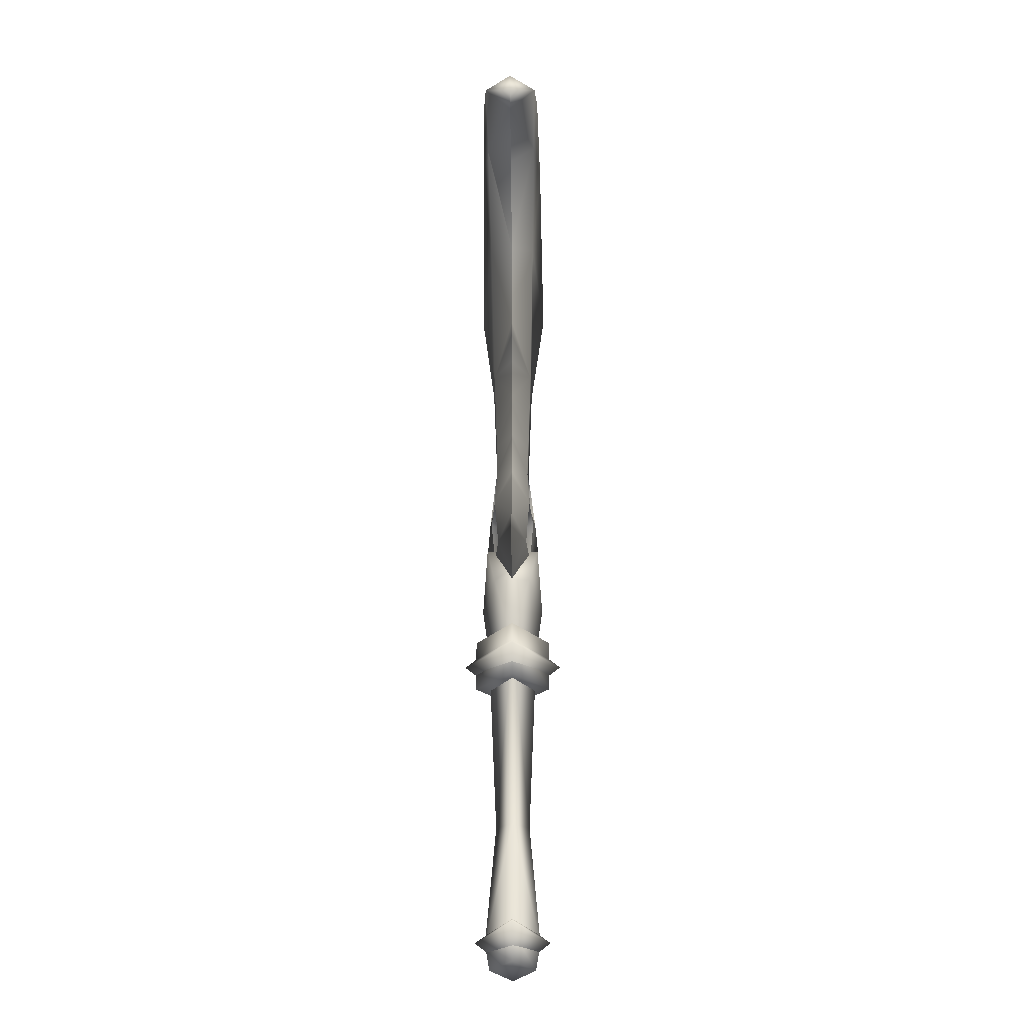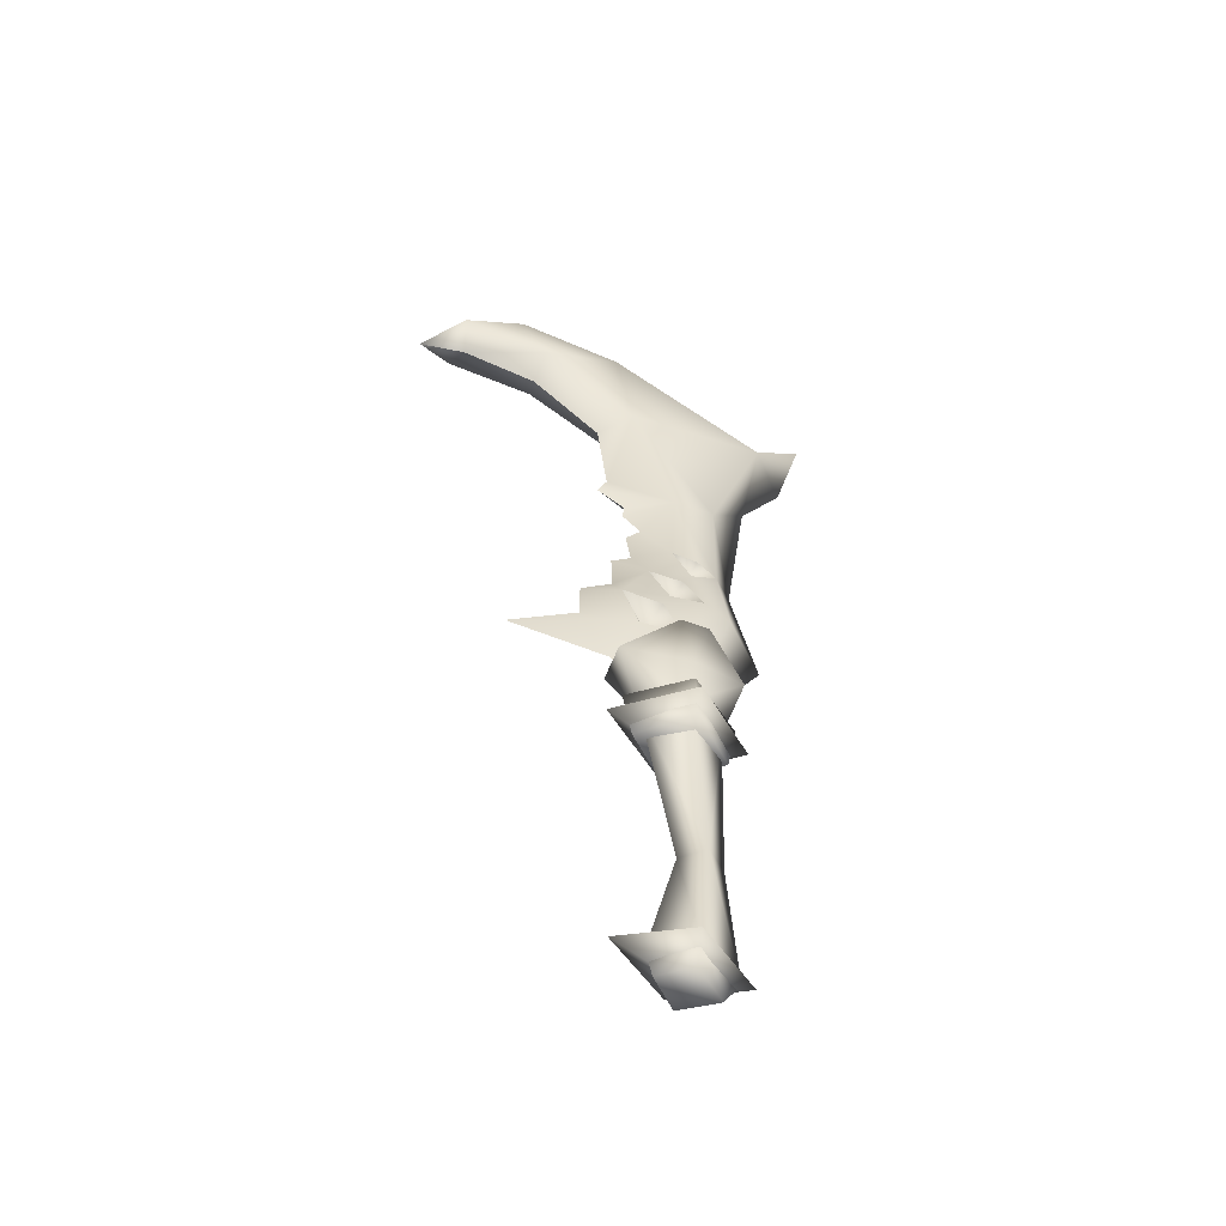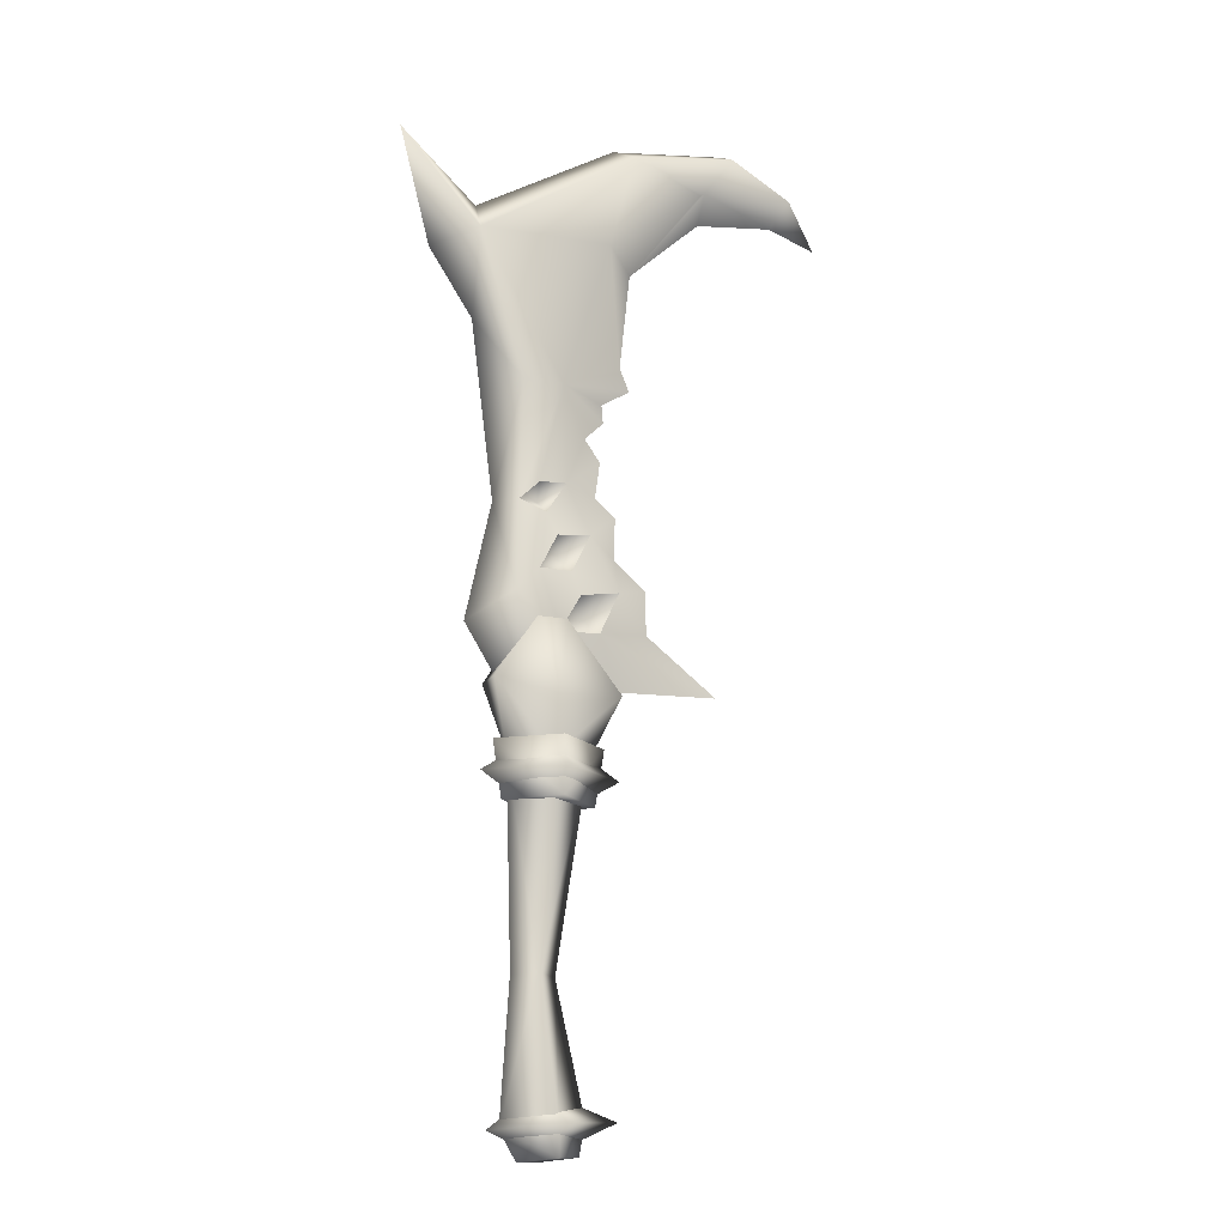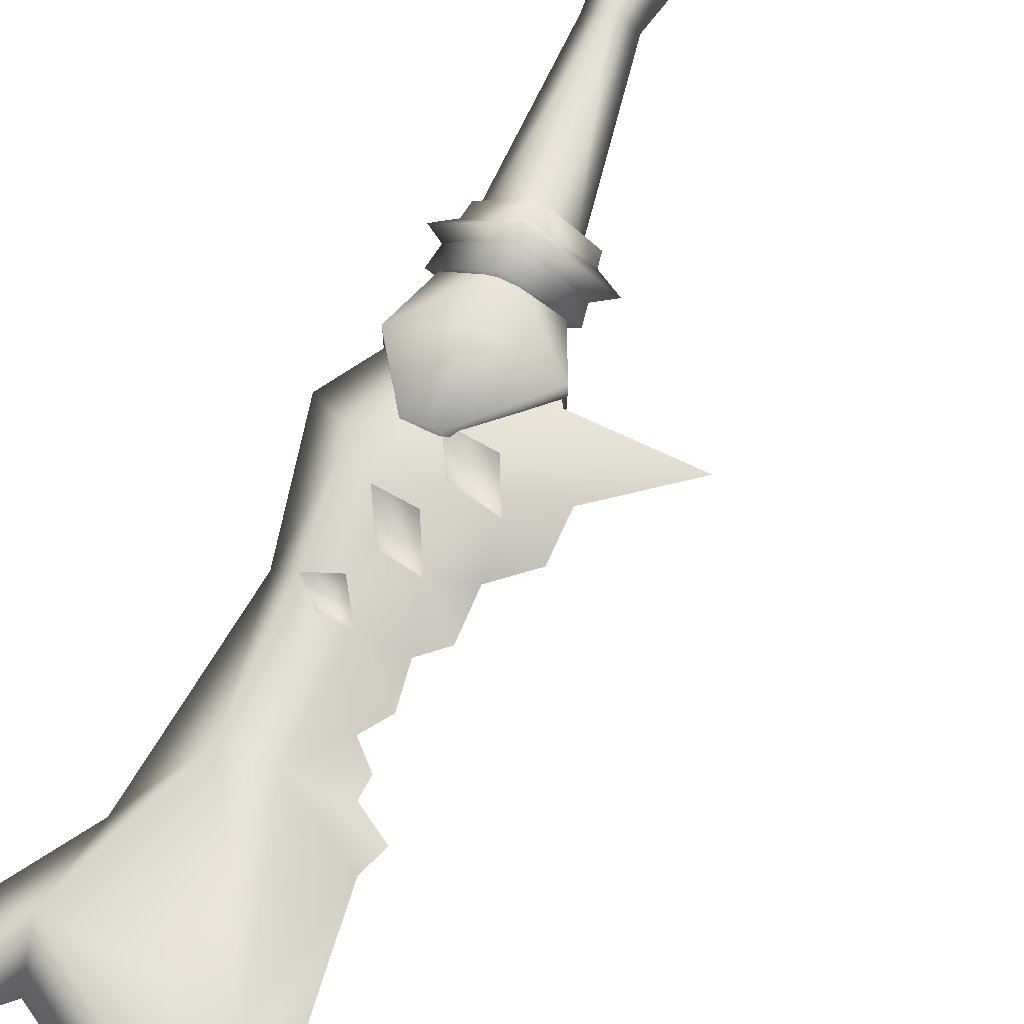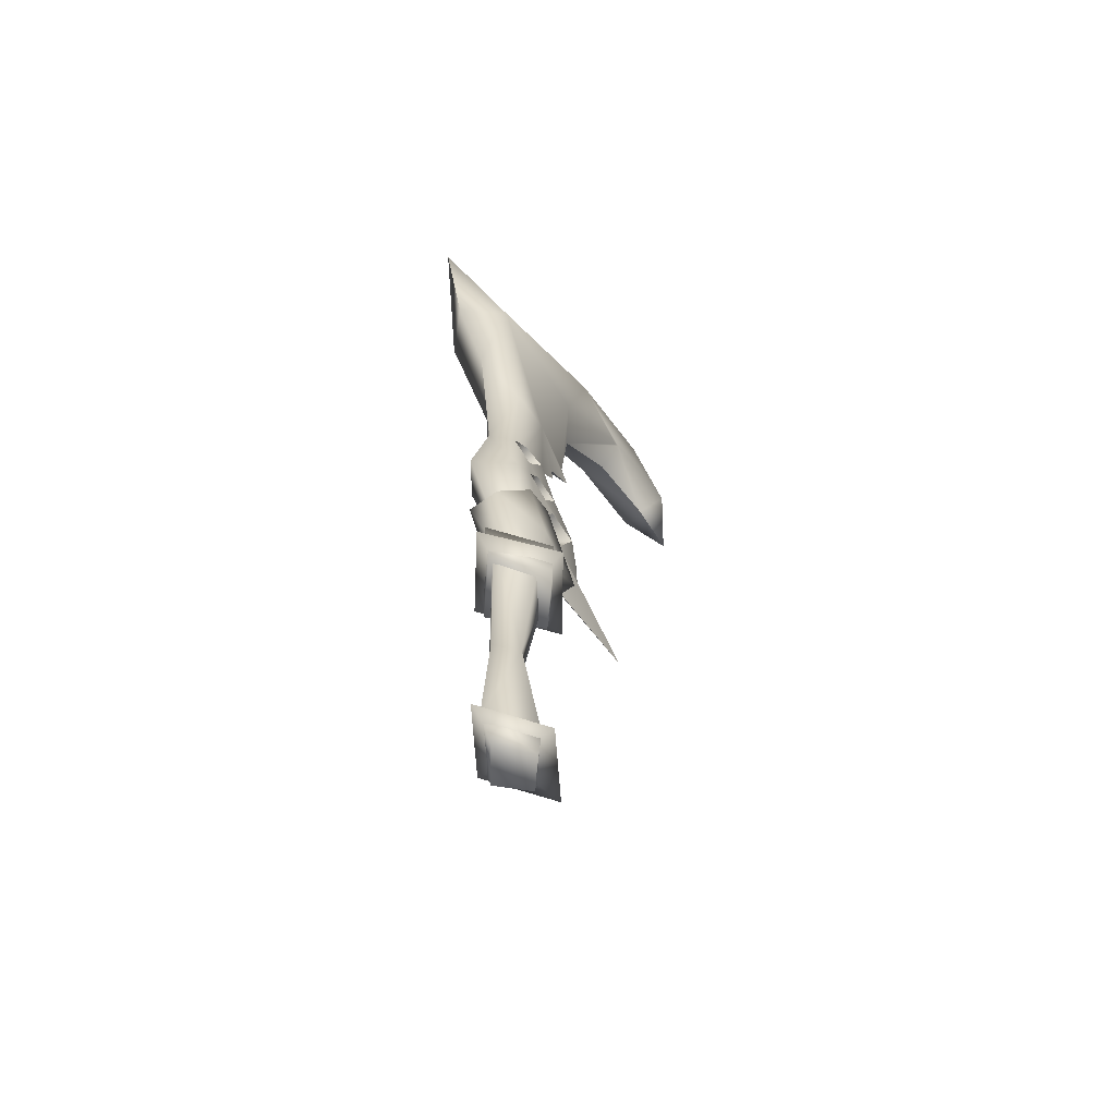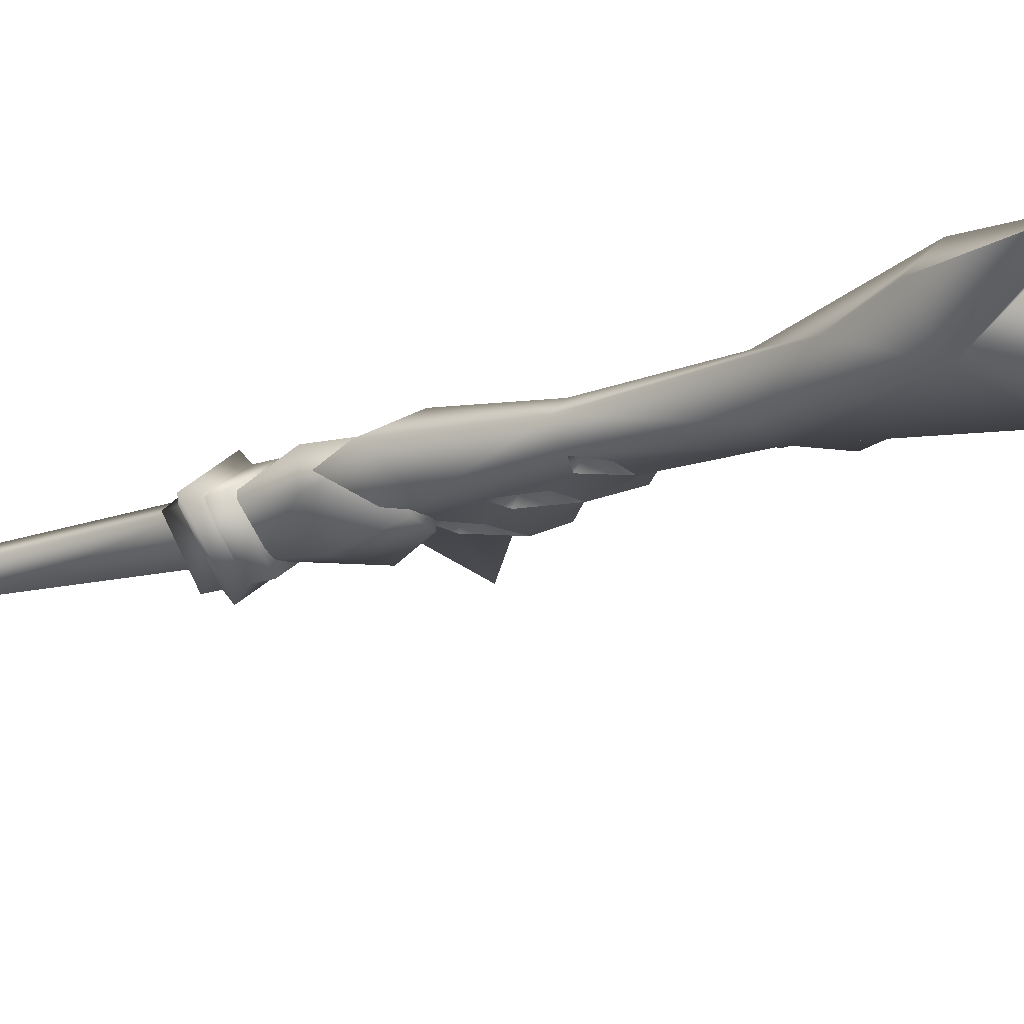
<metadata>
{"format":"obj","ext":"obj","renderer":"f3d","projection":"perspective","resolution":1024,"background":"white","views":[{"elev":-28.2,"azim":90.7,"up":"+Z"},{"elev":-58.0,"azim":158.9,"up":"+Z"},{"elev":-17.9,"azim":-22.6,"up":"+Z"},{"elev":68.0,"azim":23.1,"up":"+Y"},{"elev":-64.9,"azim":-53.7,"up":"+Z"},{"elev":-21.8,"azim":-60.6,"up":"+Y"}]}
</metadata>
<code>
g mesh00
v 0.2148 -2.721 46.14
v -1.679 -1.912 53.19
v -2.287 -3.07 43.56
v 7.509 2.608 81.73
v 10.7 0 79.96
v 9.601 0 69.53
v -1.679 -1.912 53.19
v -3.813 0 53.23
v 18.45 0 87.27
v 18.04 2.805 89.6
v 7.957 0 29.57
v 2.329 -4.207 23.77
v 7.037 0 23.78
v 2.294 -5.463 26.49
v 2.295 0 22.15
v 9.515 0 26.5
v 2.32 4.207 29.58
v -3.346 0 29.57
v 7.957 0 29.57
v 2.32 -4.207 29.58
v 2.294 5.463 26.49
v -4.53 0 26.46
v 2.295 0 31
v -1.946 0 28.26
v -3.9 1.737 35.22
v 2.162 2.735 28.26
v 2.845 -4.089 -5.924
v 9.339 0 -5.347
v 1.499 0 -2.592
v 1.967 0 -8.771
v -3.448 0 -6.46
v 2.845 4.089 -5.924
v 2.766 -2.485 -8.858
v -0.4892 0 -9.148
v 5.54 0 -8.554
v 2.766 2.485 -8.858
v 0.8251 -1.863 7.611
v 6.338 0 28.26
v 2.162 -2.735 28.26
v 2.162 -2.735 28.26
v 6.338 0 28.26
v 9.016 -1.992 34.48
v -1.302 0 7.617
v -1.946 0 28.26
v 0.8251 1.863 7.611
v 2.329 4.207 23.77
v 7.037 0 23.78
v -2.411 0 23.77
v 2.329 -4.207 23.77
v 9.016 1.992 34.48
v 2.97 2.97 41.18
v 9.016 -1.992 34.48
v 2.97 -2.97 41.18
v 2.97 -2.97 41.18
v 2.97 2.97 41.18
v -0.01855 -2.97 41.17
v -0.01855 2.97 41.17
v -3.9 -1.737 35.22
v -3.9 1.737 35.22
v 9.016 1.992 34.48
v 2.078 3.466 33.62
v 2.97 2.97 41.18
v -0.01855 2.97 41.17
v 2.689 2.234 65.75
v 10.61 0 67.03
v 7.615 0 65.1
v 7.037 0 23.78
v 2.329 4.207 23.77
v 3.163 1.921 55.42
v 0.3935 1.923 55.22
v 2.32 -4.207 29.58
v -3.346 0 29.57
v -2.411 0 23.77
v 2.97 -2.97 41.18
v -0.01855 -2.97 41.17
v 2.078 -3.466 33.62
v -3.9 -1.737 35.22
v 18.45 0 87.27
v 26.85 0 88.54
v 18.04 -2.805 89.6
v 2.953 0 48.17
v 0.2148 2.721 46.14
v 2.177 2.165 49.88
v -2.411 0 23.77
v 2.32 4.207 29.58
v 0.2148 -2.721 46.14
v 3.691 -2.173 46.33
v 2.953 0 48.17
v -14.26 0 92.07
v -6.92 -3.987 80.33
v -6.133 0 84.67
v 9.841 -3.62 91.71
v -6.92 3.987 80.33
v -14.26 0 92.07
v -10.93 0 79.2
v -6.28 0 72.18
v -1.621 -2.386 65.54
v 6.838 1.643 40.56
v 9.096 -0.006258 35.37
v 2.513 2.086 40.19
v 3.12 0 25.55
v 0.8447 0 53.7
v 3.163 1.921 55.42
v 1.095 1.865 52.13
v 8.666 -2.018 44.8
v 4.531 -2.466 43.94
v 5.614 0 42.23
v 9.066 0 53.26
v 6.943 0 55.09
v 5.749 -1.793 50.44
v 3.163 -1.921 55.42
v 1.095 -1.865 52.13
v 2.177 -2.165 49.88
v 2.689 -2.234 65.75
v 0.3935 -1.923 55.22
v 6.838 -1.643 40.56
v 12.38 0 41.48
v 8.666 -2.018 44.8
v 12.32 0 46.03
v 9.035 0 48.78
v 21.12 -3.259 93.95
v 27.8 -2.919 90.55
v 28.59 0 92.12
v 32 0 86.83
v 27.8 2.919 90.55
v 26.85 0 88.54
v 1.095 1.865 52.13
v 5.749 1.793 50.44
v 6.943 0 55.09
v 9.066 0 53.26
v 5.614 0 42.23
v 6.838 1.643 40.56
v 2.513 2.086 40.19
v 4.531 2.466 43.94
v 8.666 2.018 44.8
v 2.513 -2.086 40.19
v 6.838 -1.643 40.56
v 5.749 -1.793 50.44
v 2.177 -2.165 49.88
v 5.749 1.793 50.44
v 3.691 2.173 46.33
v 0.3935 -1.923 55.22
v -1.679 -1.912 53.19
v 0.8447 0 53.7
v -1.679 1.912 53.19
v 0.3935 1.923 55.22
v 1.095 -1.865 52.13
v 3.163 -1.921 55.42
v 6.162 0 -5.5
v 2.766 2.485 -8.858
v 2.476 2.995 -5.956
v -0.4892 0 -9.148
v -2.177 0 -6.378
v 2.766 -2.485 -8.858
v 2.476 -2.995 -5.956
v 5.54 0 -8.554
v 2.162 2.735 28.26
v 3.102 0 7.485
v 2.476 -2.995 -5.956
v -2.177 0 -6.378
v 9.016 -1.992 34.48
v 6.162 0 -5.5
v 2.476 2.995 -5.956
v 7.615 0 65.1
v 10.61 0 67.03
v 9.601 0 69.53
v 7.509 -2.608 81.73
v 10.7 0 79.96
v 17.56 -2.796 89.23
v -3.9 1.737 35.22
v 2.513 -2.086 40.19
v 4.531 -2.466 43.94
v 3.691 -2.173 46.33
v -1.679 1.912 53.19
v -1.621 2.386 65.54
v 9.035 0 48.78
v 12.32 0 46.03
v 8.666 2.018 44.8
v 12.38 0 41.48
v 19.78 0 35.9
v 7.791 0 63.16
v 5.814 0 61.19
v 7.453 0 58.92
v 3.691 2.173 46.33
v 4.531 2.466 43.94
v 0.2148 2.721 46.14
v -2.287 3.07 43.56
v -6.453 0 40.74
v 8.837 0 93.91
v 21.33 0 95.95
v 21.12 3.259 93.95
v 7.453 0 58.92
v 5.814 0 61.19
v 7.791 0 63.16
v 9.841 3.62 91.71
v 8.837 0 93.91
v 2.177 2.165 49.88
v 9.096 -0.006258 35.37
v 19.78 0 35.9
f 1 2 3
f 4 5 6
f 7 8 3
f 9 5 10
f 11 12 13
f 14 15 16
f 17 18 19
f 19 18 20
f 21 22 23
f 24 25 26
f 27 28 29
f 30 31 32
f 33 34 35
f 35 34 36
f 37 38 39
f 40 41 42
f 43 44 45
f 46 47 48
f 48 47 49
f 50 51 52
f 52 51 53
f 54 55 56
f 56 55 57
f 56 57 58
f 58 57 59
f 60 61 62
f 62 61 63
f 4 6 64
f 64 6 65
f 64 65 66
f 67 68 11
f 64 69 70
f 11 71 12
f 12 71 72
f 12 72 73
f 74 75 76
f 76 75 77
f 78 79 80
f 81 82 83
f 84 72 68
f 68 72 85
f 68 85 11
f 86 87 88
f 89 90 91
f 91 90 92
f 91 93 94
f 89 95 90
f 90 95 96
f 90 96 97
f 97 96 8
f 98 99 100
f 100 99 101
f 102 103 104
f 105 106 107
f 108 109 110
f 110 109 111
f 110 111 112
f 2 1 112
f 112 1 113
f 112 113 110
f 111 114 115
f 115 114 7
f 116 117 118
f 118 117 119
f 118 119 120
f 121 122 123
f 123 122 124
f 123 124 125
f 125 124 126
f 127 69 128
f 128 69 129
f 128 129 130
f 131 132 133
f 133 134 131
f 131 134 135
f 131 135 132
f 106 136 107
f 107 136 137
f 107 137 105
f 87 138 88
f 88 138 139
f 88 139 86
f 83 140 81
f 81 140 141
f 81 141 82
f 142 143 144
f 104 145 102
f 102 145 146
f 102 146 103
f 143 147 144
f 144 147 148
f 144 148 142
f 31 29 32
f 32 29 28
f 32 28 30
f 30 28 27
f 30 27 31
f 31 27 29
f 16 23 14
f 14 23 22
f 14 22 15
f 15 22 21
f 15 21 16
f 16 21 23
f 149 150 151
f 151 150 152
f 151 152 153
f 153 152 154
f 153 154 155
f 155 154 156
f 155 156 149
f 149 156 150
f 44 157 45
f 45 157 38
f 45 38 158
f 158 38 37
f 158 37 159
f 159 37 160
f 161 41 60
f 60 41 26
f 60 26 61
f 61 26 25
f 61 25 63
f 159 162 158
f 158 162 163
f 158 163 45
f 45 163 160
f 45 160 43
f 43 160 37
f 43 37 44
f 44 37 39
f 164 165 114
f 114 165 166
f 114 166 167
f 167 166 168
f 167 168 169
f 170 24 77
f 77 24 40
f 77 40 76
f 76 40 42
f 76 42 74
f 3 171 1
f 1 171 172
f 1 172 173
f 173 172 118
f 173 118 110
f 110 118 120
f 110 120 108
f 174 8 175
f 175 8 96
f 175 96 93
f 93 96 95
f 93 95 94
f 176 177 178
f 178 177 179
f 178 179 98
f 98 179 180
f 98 180 99
f 66 181 64
f 64 181 182
f 64 182 69
f 69 182 183
f 69 183 129
f 130 176 128
f 128 176 178
f 128 178 184
f 184 178 185
f 184 185 186
f 186 185 100
f 186 100 187
f 187 100 101
f 187 101 188
f 189 121 190
f 190 121 123
f 190 123 191
f 191 123 125
f 191 125 10
f 10 125 126
f 10 126 9
f 109 192 111
f 111 192 193
f 111 193 114
f 114 193 194
f 114 194 164
f 5 4 10
f 10 4 195
f 10 195 191
f 191 195 196
f 191 196 190
f 8 7 97
f 97 7 114
f 97 114 90
f 90 114 167
f 90 167 92
f 92 167 169
f 92 169 80
f 80 169 168
f 80 168 78
f 70 174 64
f 64 174 175
f 64 175 4
f 4 175 93
f 4 93 195
f 195 93 91
f 195 91 196
f 196 91 92
f 196 92 121
f 121 92 80
f 121 80 122
f 122 80 79
f 122 79 124
f 128 197 127
f 127 197 186
f 127 186 174
f 174 186 187
f 174 187 8
f 8 187 188
f 8 188 3
f 3 188 101
f 3 101 171
f 171 101 198
f 171 198 116
f 116 198 199
f 116 199 117
g mesh01

</code>
